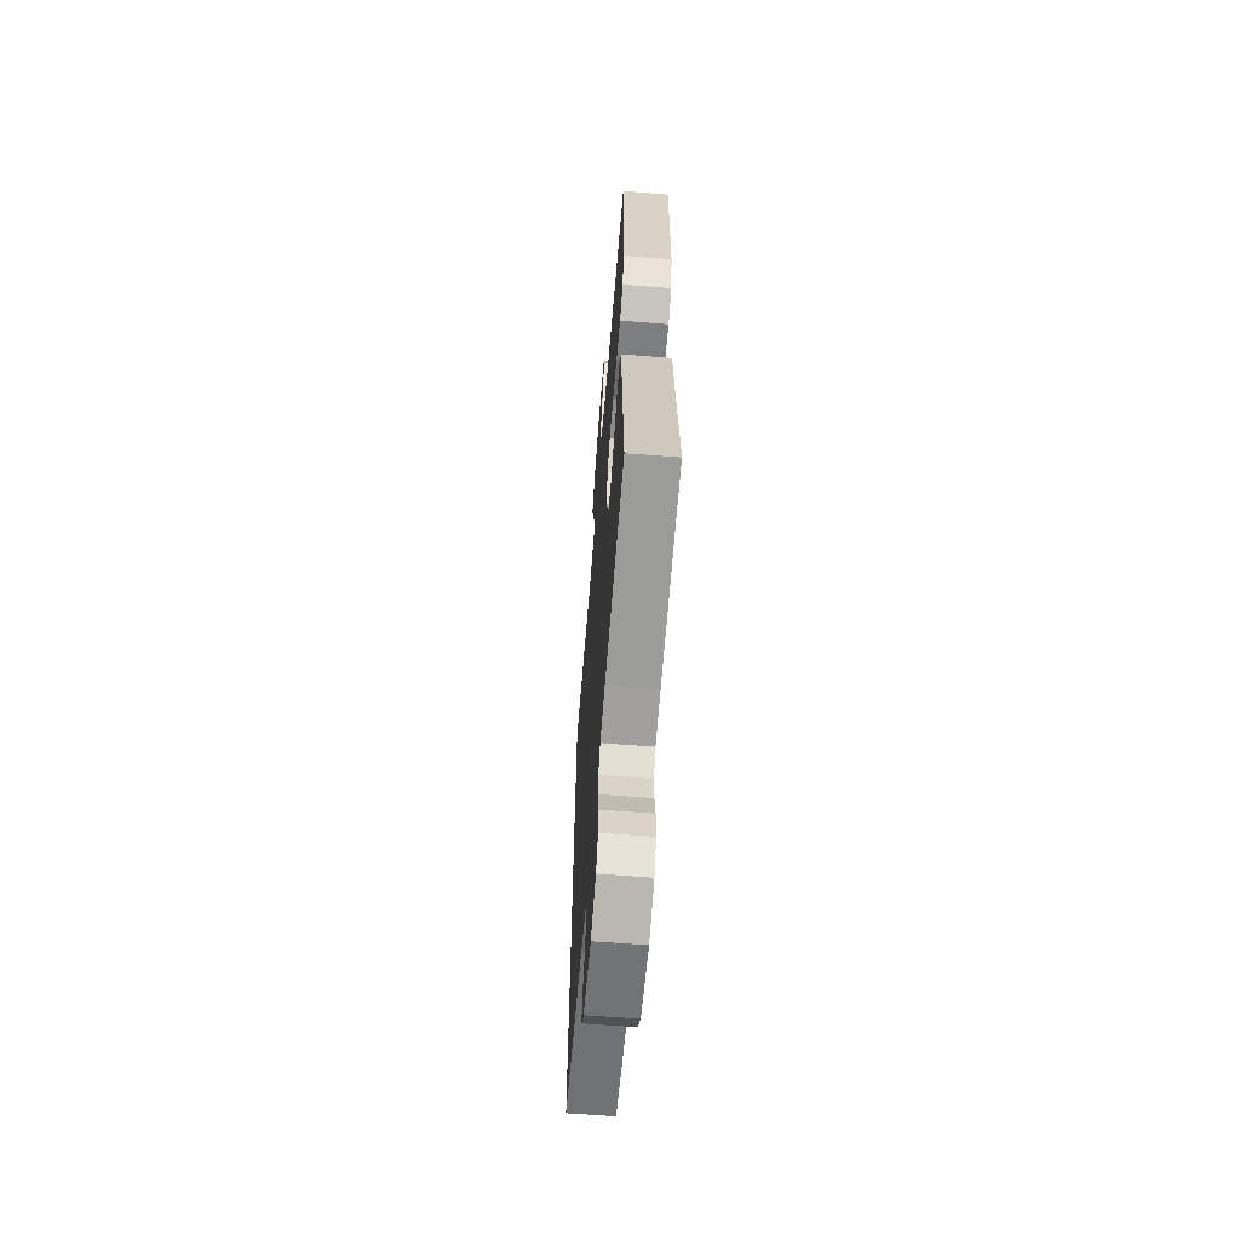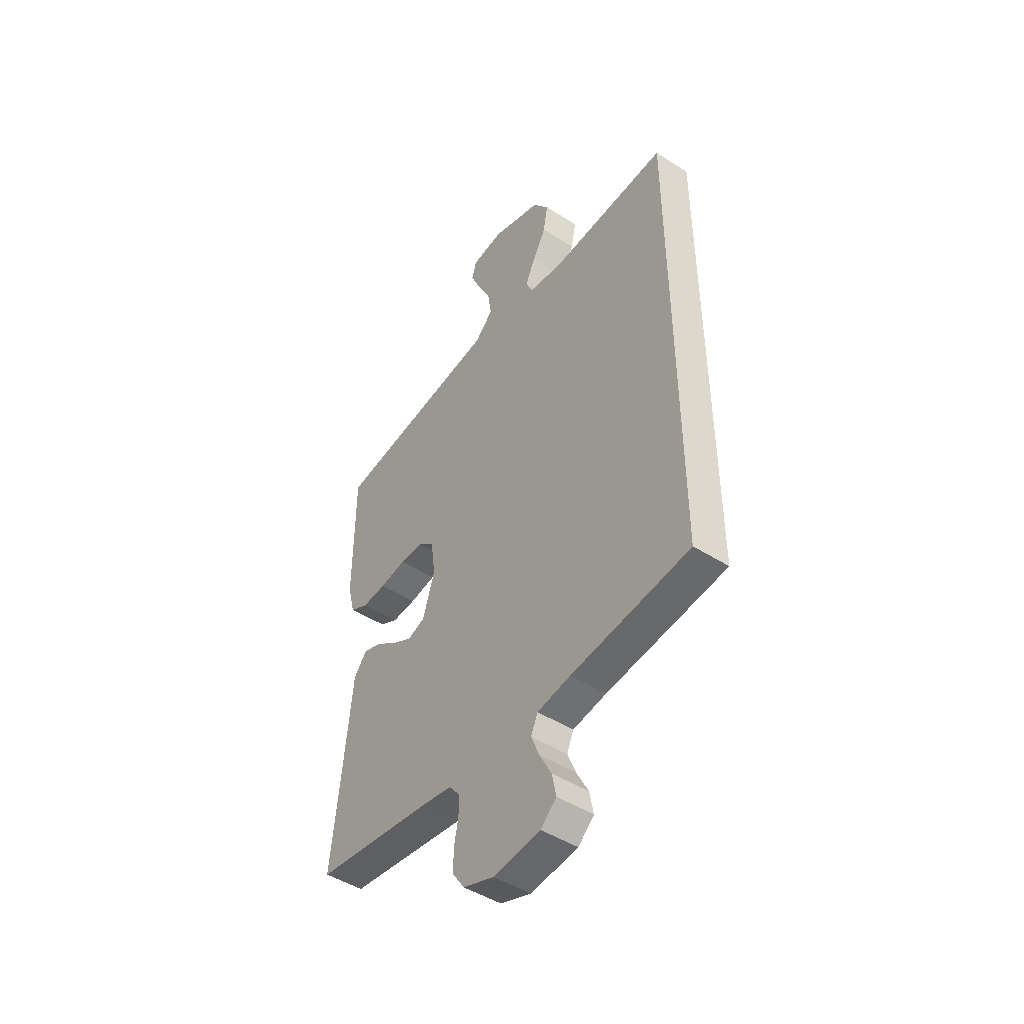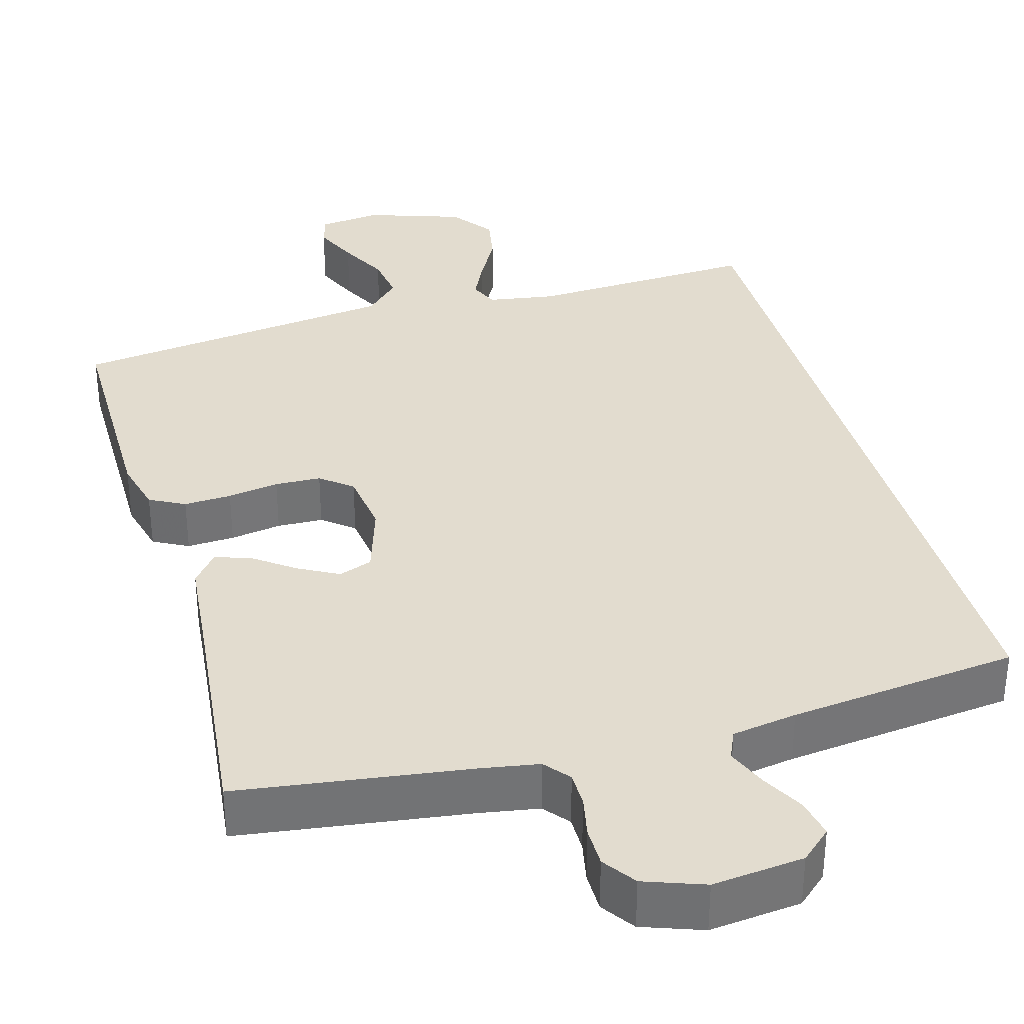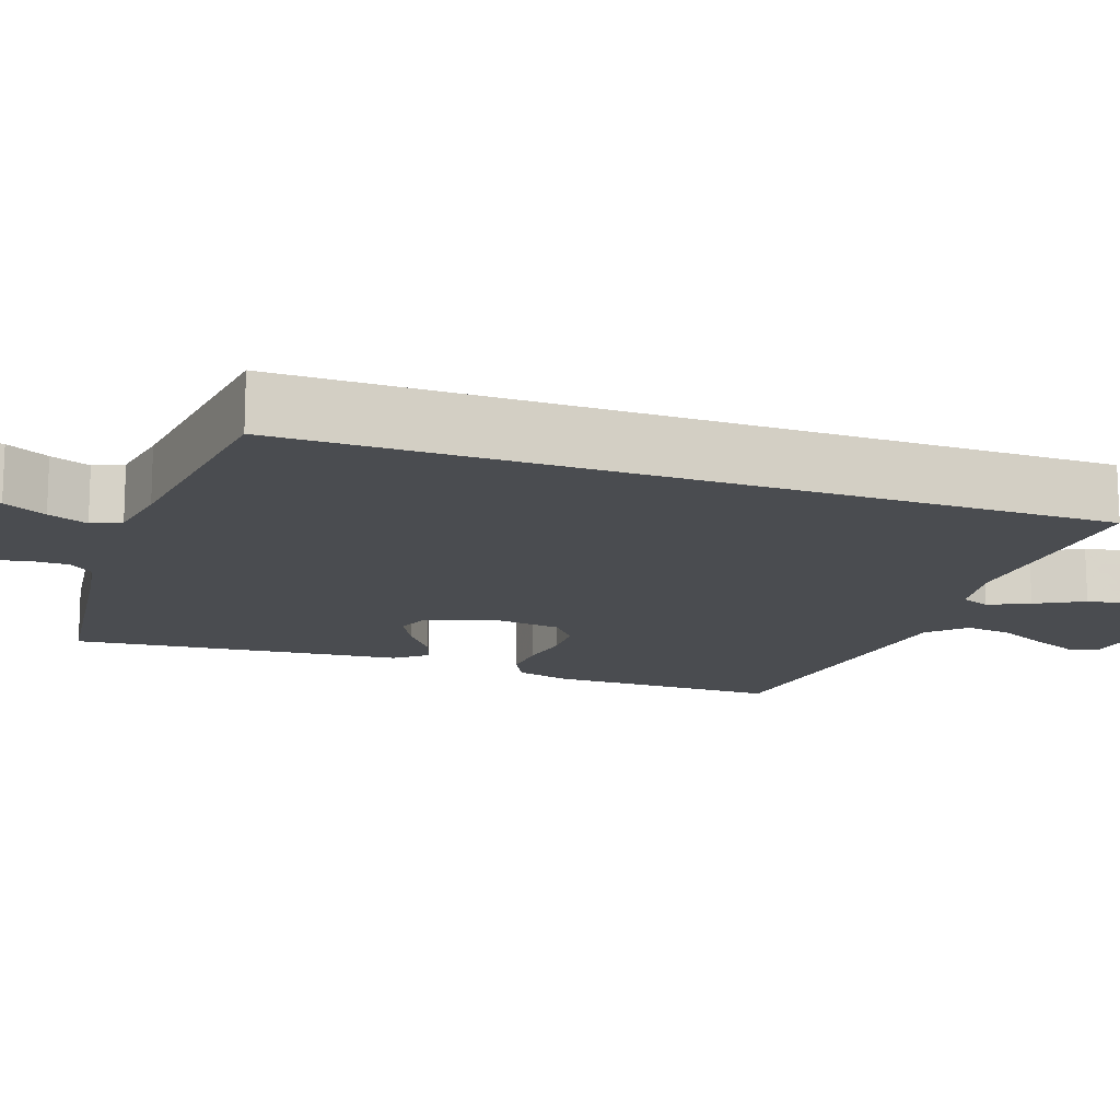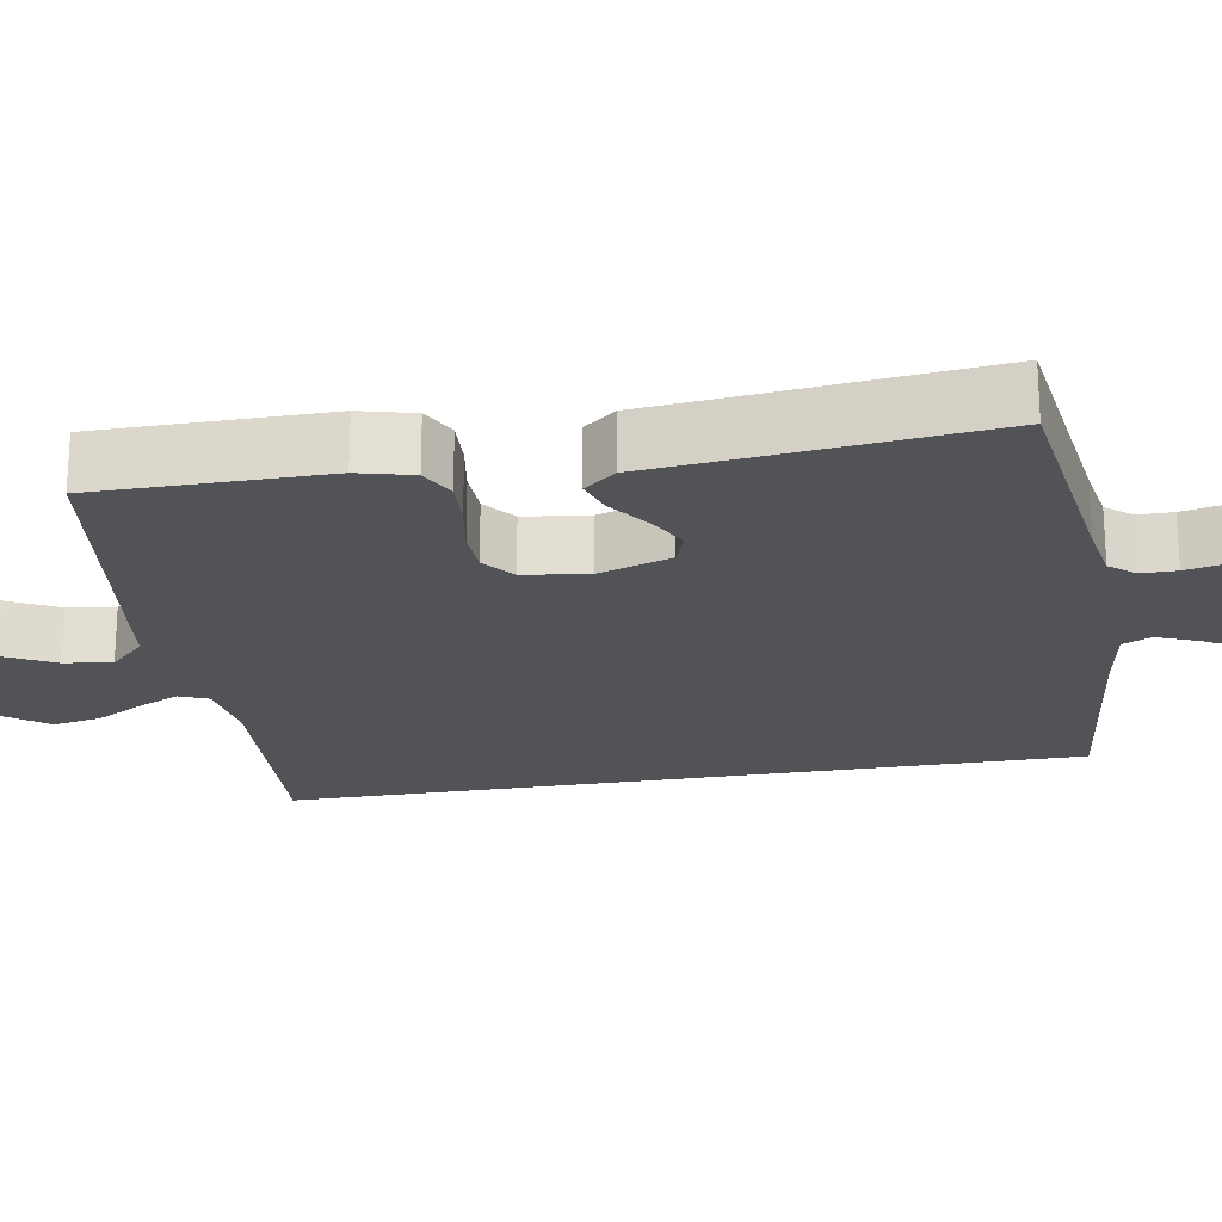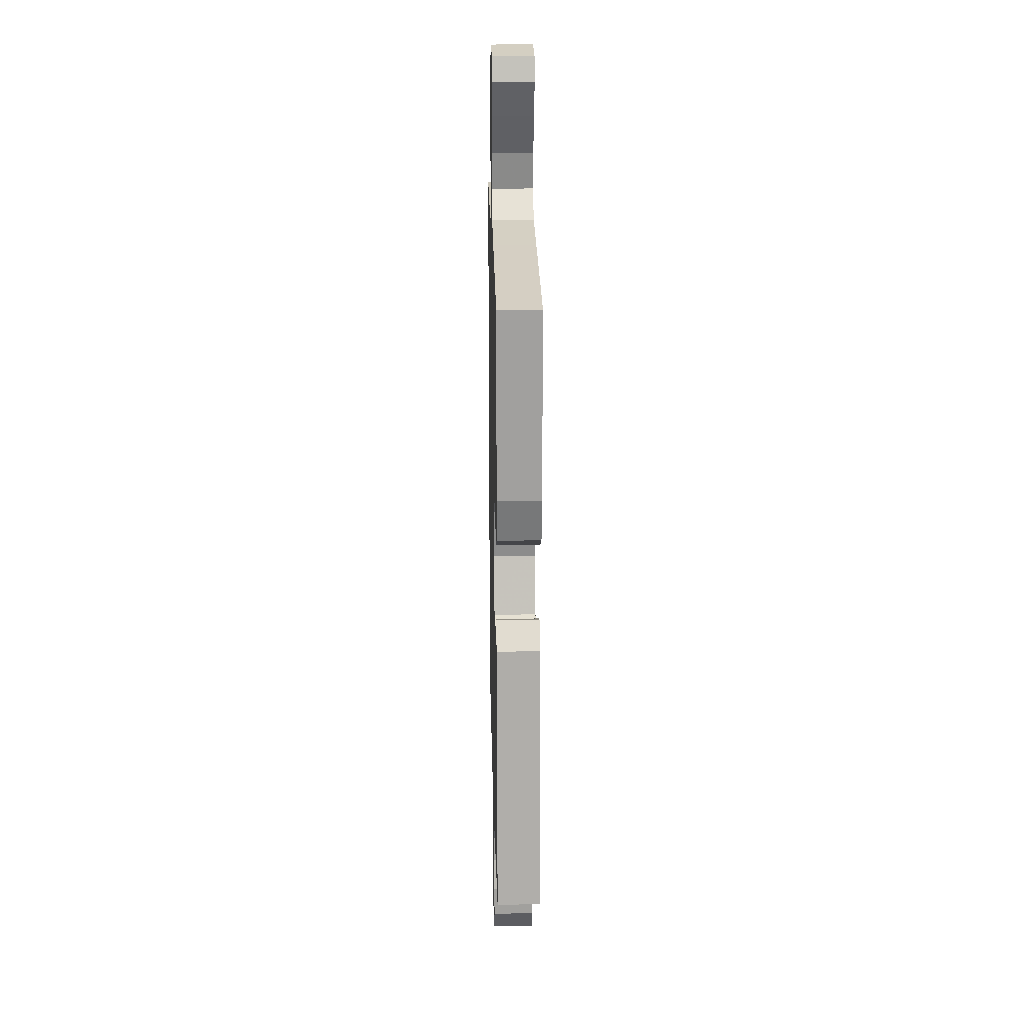
<metadata>
{"format":"obj","ext":"obj","renderer":"f3d","projection":"perspective","resolution":1024,"background":"white","views":[{"elev":-62.1,"azim":85.4,"up":"+Z"},{"elev":-46.9,"azim":-126.0,"up":"+Z"},{"elev":34.6,"azim":164.2,"up":"+Y"},{"elev":-14.8,"azim":-109.6,"up":"+Y"},{"elev":-22.0,"azim":99.7,"up":"+Y"},{"elev":18.5,"azim":88.7,"up":"+Z"}]}
</metadata>
<code>
v 0.5 0.07 0.5
v 0.501 0.07 0.2
v 0.483 0.07 0.129
v 0.437 0.07 0.105
v 0.375 0.07 0.108
v 0.308 0.07 0.119
v 0.248 0.07 0.117
v 0.207 0.07 0.084
v 0.196 0.07 0
v 0.226 0.07 -0.095
v 0.27 0.07 -0.111
v 0.322 0.07 -0.083
v 0.375 0.07 -0.044
v 0.422 0.07 -0.028
v 0.455 0.07 -0.069
v 0.468 0.07 -0.2
v 0.5 0.07 -0.5
v 0.2 0.07 -0.541
v 0.124 0.07 -0.554
v 0.097 0.07 -0.587
v 0.097 0.07 -0.633
v 0.108 0.07 -0.686
v 0.108 0.07 -0.738
v 0.078 0.07 -0.781
v 0 0.07 -0.809
v -0.119 0.07 -0.796
v -0.159 0.07 -0.76
v -0.149 0.07 -0.709
v -0.119 0.07 -0.653
v -0.098 0.07 -0.601
v -0.115 0.07 -0.563
v -0.2 0.07 -0.549
v -0.5 0.07 -0.514
v -0.5 0.07 0.525
v -0.2 0.07 0.51
v -0.112 0.07 0.524
v -0.096 0.07 0.562
v -0.121 0.07 0.615
v -0.155 0.07 0.677
v -0.167 0.07 0.74
v -0.126 0.07 0.796
v 0 0.07 0.838
v 0.081 0.07 0.828
v 0.093 0.07 0.787
v 0.067 0.07 0.728
v 0.034 0.07 0.663
v 0.025 0.07 0.601
v 0.07 0.07 0.556
v 0.2 0.07 0.539
v 0.5 0 0.5
v 0.501 0 0.2
v 0.483 0 0.129
v 0.437 0 0.105
v 0.375 0 0.108
v 0.308 0 0.119
v 0.248 0 0.117
v 0.207 0 0.084
v 0.196 0 0
v 0.226 0 -0.095
v 0.27 0 -0.111
v 0.322 0 -0.083
v 0.375 0 -0.044
v 0.422 0 -0.028
v 0.455 0 -0.069
v 0.468 0 -0.2
v 0.5 0 -0.5
v 0.2 0 -0.541
v 0.124 0 -0.554
v 0.097 0 -0.587
v 0.097 0 -0.633
v 0.108 0 -0.686
v 0.108 0 -0.738
v 0.078 0 -0.781
v 0 0 -0.809
v -0.119 0 -0.796
v -0.159 0 -0.76
v -0.149 0 -0.709
v -0.119 0 -0.653
v -0.098 0 -0.601
v -0.115 0 -0.563
v -0.2 0 -0.549
v -0.5 0 -0.514
v -0.5 0 0.525
v -0.2 0 0.51
v -0.112 0 0.524
v -0.096 0 0.562
v -0.121 0 0.615
v -0.155 0 0.677
v -0.167 0 0.74
v -0.126 0 0.796
v 0 0 0.838
v 0.081 0 0.828
v 0.093 0 0.787
v 0.067 0 0.728
v 0.034 0 0.663
v 0.025 0 0.601
v 0.07 0 0.556
v 0.2 0 0.539
f 44 45 46
f 43 44 46
f 42 43 46
f 41 42 46
f 40 41 46
f 39 40 46
f 38 39 46
f 37 38 46 47
f 36 37 47 48
f 32 33 34 35
f 31 32 35 36
f 36 48 49
f 31 36 49
f 30 31 49
f 27 28 29
f 26 27 29
f 25 26 29
f 24 25 29
f 23 24 29
f 22 23 29
f 21 22 29
f 20 21 29 30
f 16 17 18
f 16 18 19
f 15 16 19
f 14 15 19
f 13 14 19
f 12 13 19
f 19 20 30
f 12 19 30
f 11 12 30
f 4 5 6
f 3 4 6
f 2 3 6
f 1 2 6
f 49 1 6
f 49 6 7
f 10 11 30
f 9 10 30
f 8 9 30 49
f 7 8 49
f 95 94 93
f 95 93 92
f 95 92 91
f 95 91 90
f 95 90 89
f 95 89 88
f 95 88 87
f 96 95 87 86
f 97 96 86 85
f 84 83 82 81
f 85 84 81 80
f 98 97 85
f 98 85 80
f 98 80 79
f 78 77 76
f 78 76 75
f 78 75 74
f 78 74 73
f 78 73 72
f 78 72 71
f 78 71 70
f 79 78 70 69
f 67 66 65
f 68 67 65
f 68 65 64
f 68 64 63
f 68 63 62
f 68 62 61
f 79 69 68
f 79 68 61
f 79 61 60
f 55 54 53
f 55 53 52
f 55 52 51
f 55 51 50
f 55 50 98
f 56 55 98
f 79 60 59
f 79 59 58
f 98 79 58 57
f 98 57 56
f 1 50 51 2
f 2 51 52 3
f 3 52 53 4
f 4 53 54 5
f 5 54 55 6
f 6 55 56 7
f 7 56 57 8
f 8 57 58 9
f 9 58 59 10
f 10 59 60 11
f 11 60 61 12
f 12 61 62 13
f 13 62 63 14
f 14 63 64 15
f 15 64 65 16
f 16 65 66 17
f 17 66 67 18
f 18 67 68 19
f 19 68 69 20
f 20 69 70 21
f 21 70 71 22
f 22 71 72 23
f 23 72 73 24
f 24 73 74 25
f 25 74 75 26
f 26 75 76 27
f 27 76 77 28
f 28 77 78 29
f 29 78 79 30
f 30 79 80 31
f 31 80 81 32
f 32 81 82 33
f 33 82 83 34
f 34 83 84 35
f 35 84 85 36
f 36 85 86 37
f 37 86 87 38
f 38 87 88 39
f 39 88 89 40
f 40 89 90 41
f 41 90 91 42
f 42 91 92 43
f 43 92 93 44
f 44 93 94 45
f 45 94 95 46
f 46 95 96 47
f 47 96 97 48
f 48 97 98 49
f 49 98 50 1

</code>
